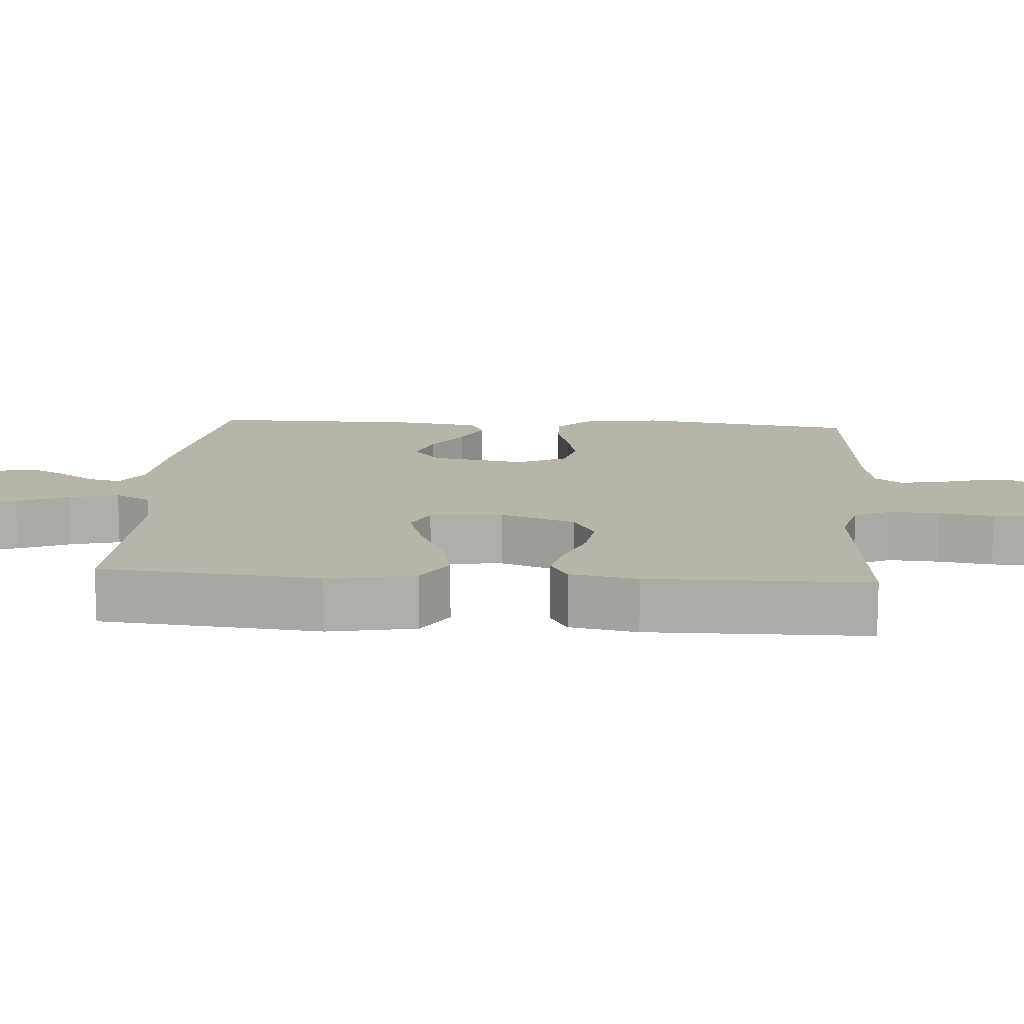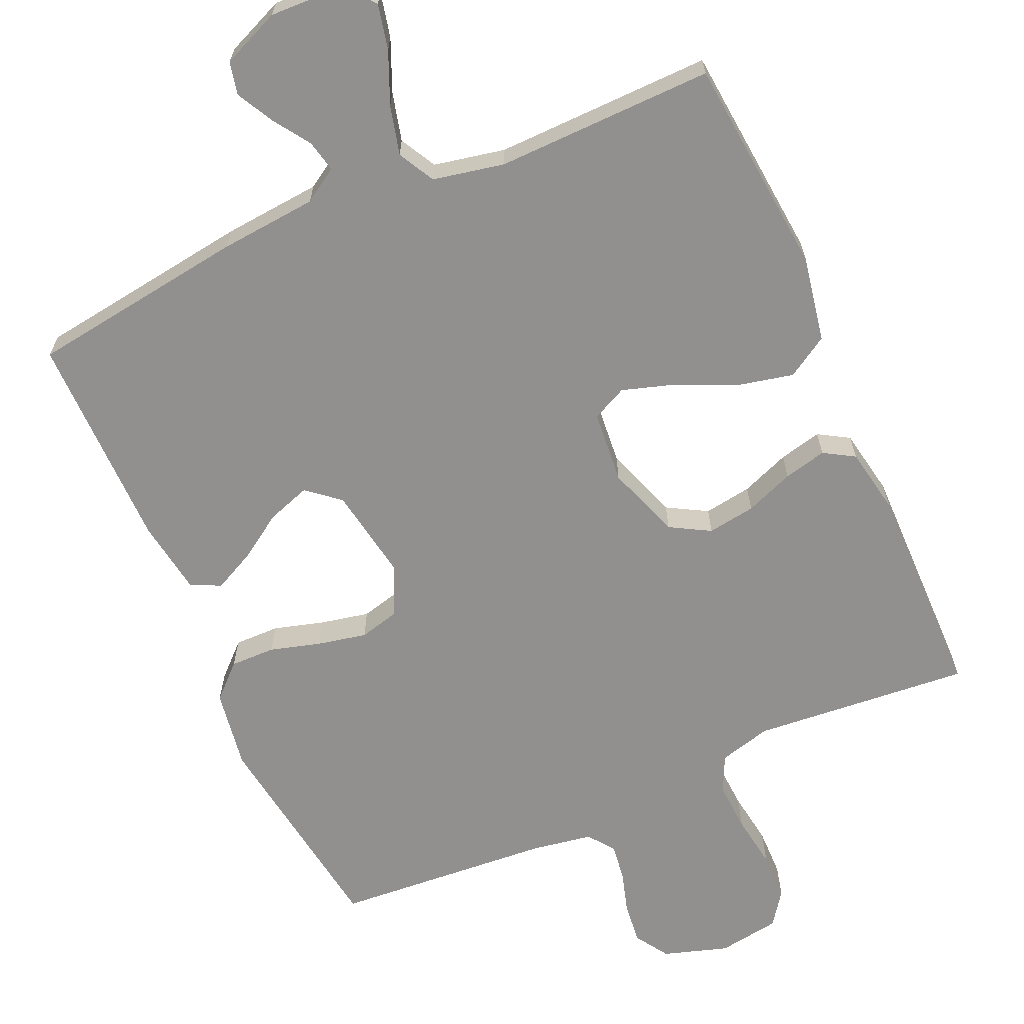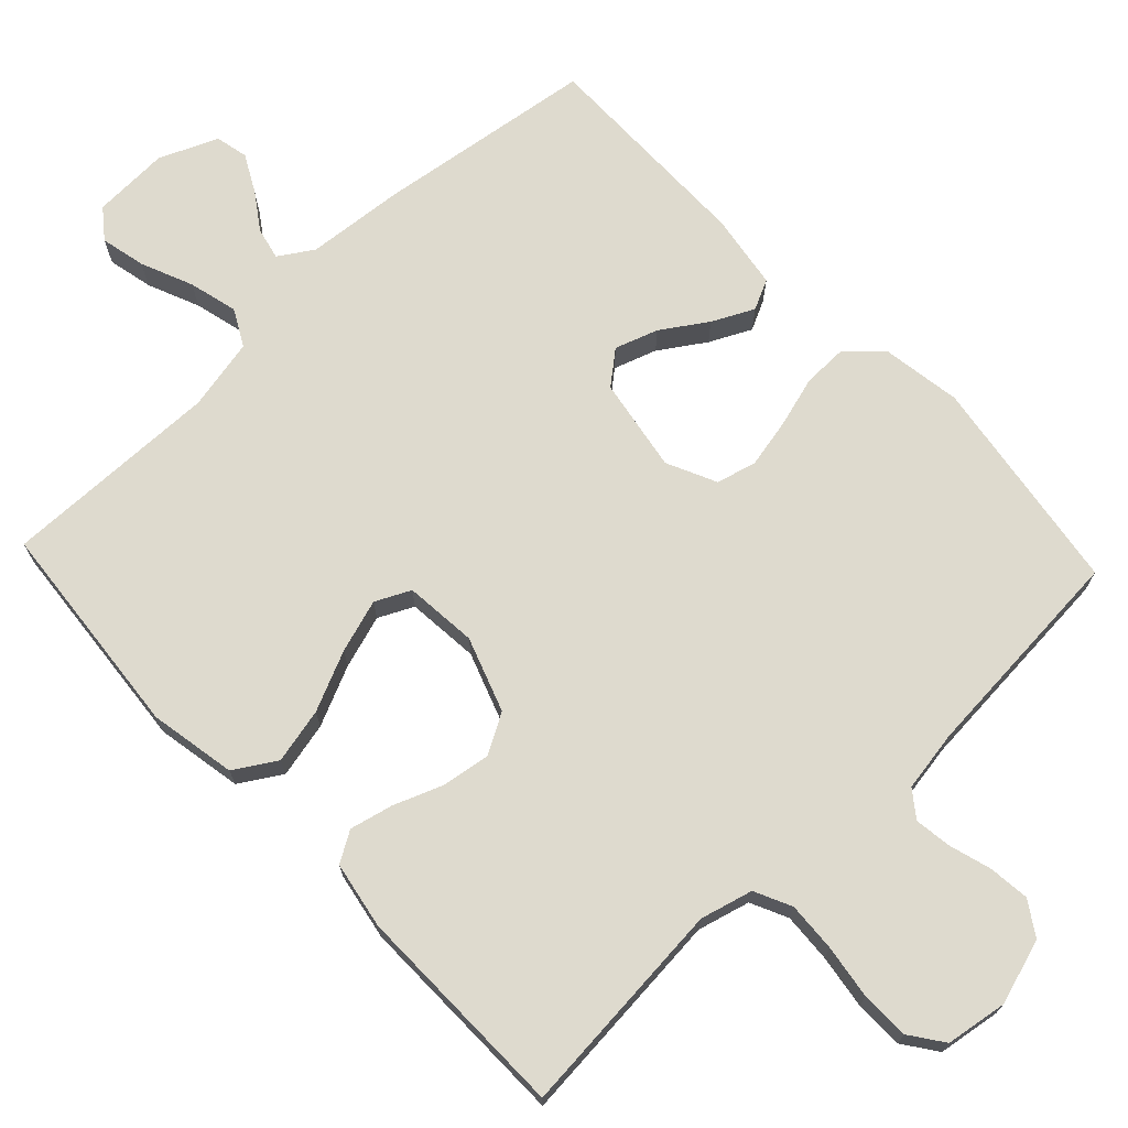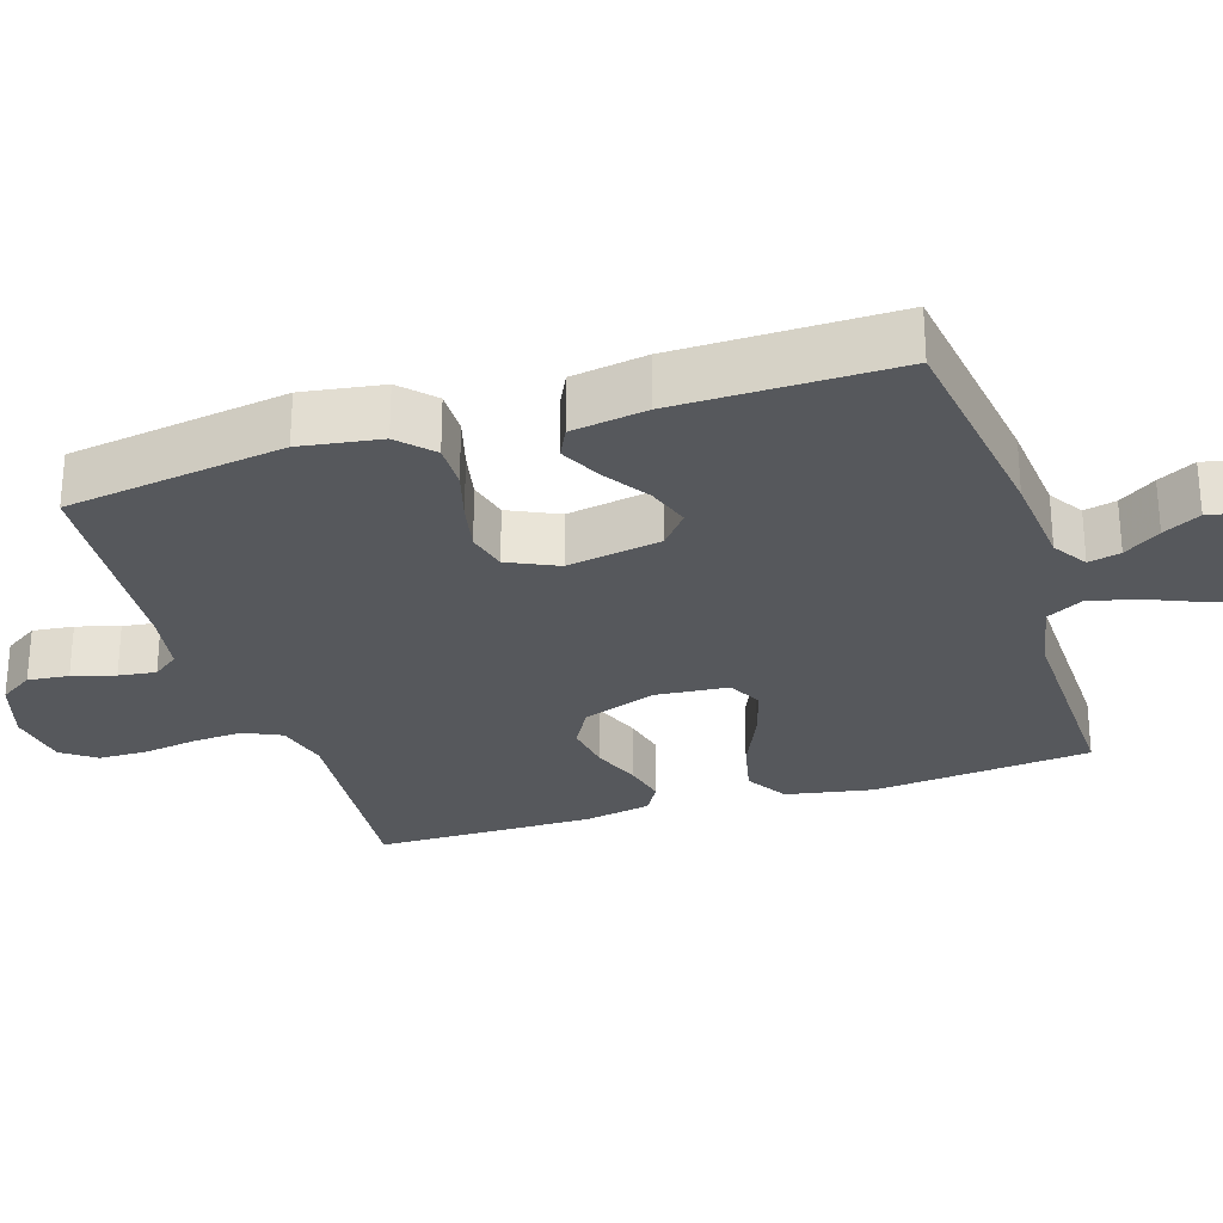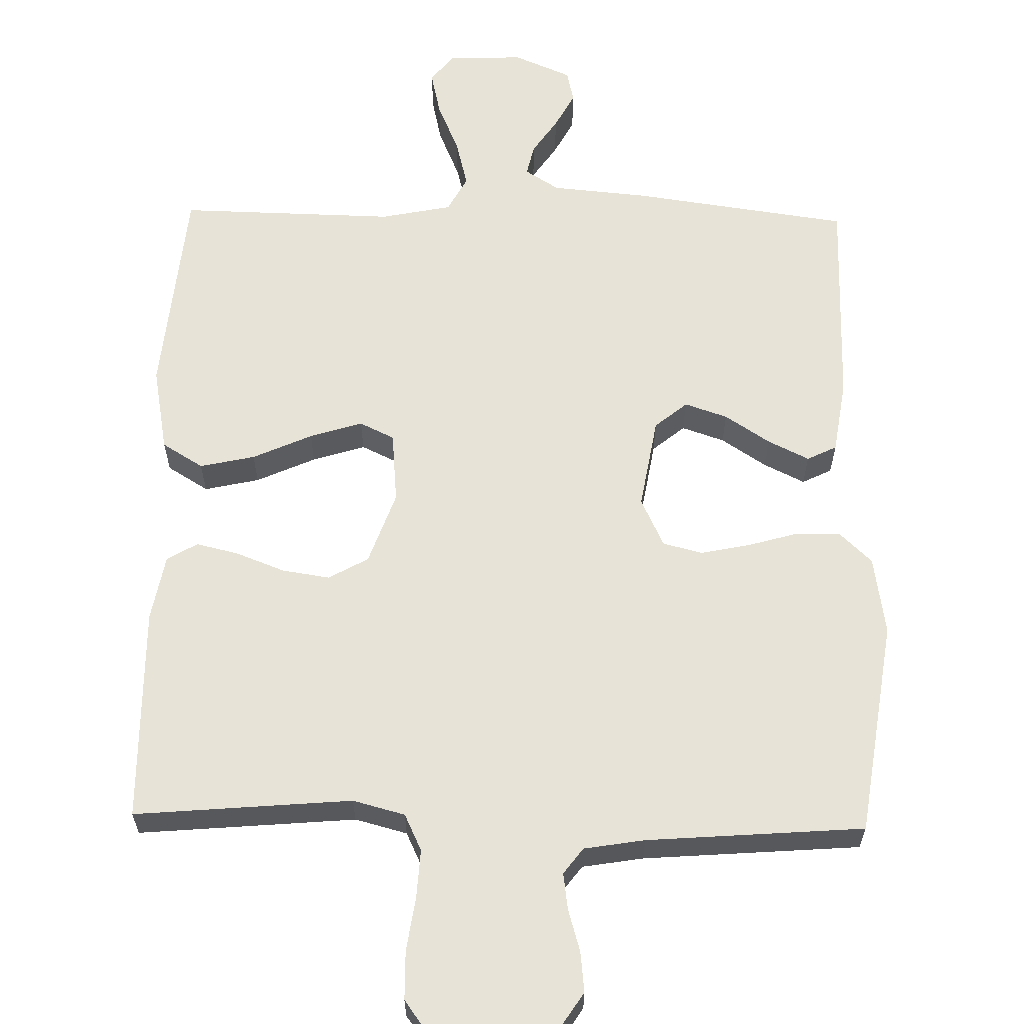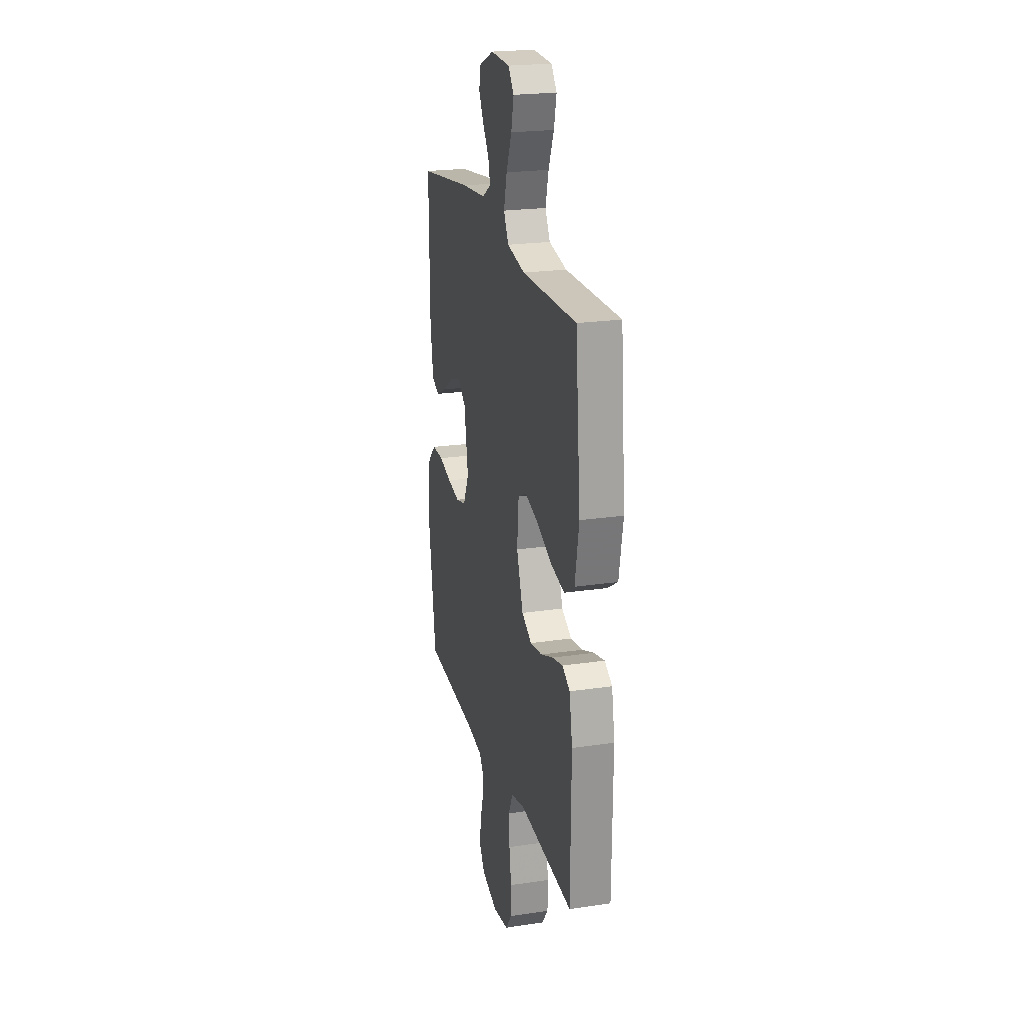
<metadata>
{"format":"obj","ext":"obj","renderer":"f3d","projection":"perspective","resolution":1024,"background":"white","views":[{"elev":13.1,"azim":94.0,"up":"+Y"},{"elev":-65.7,"azim":23.9,"up":"+Y"},{"elev":71.1,"azim":136.6,"up":"+Y"},{"elev":-27.9,"azim":-72.3,"up":"+Y"},{"elev":61.7,"azim":-178.8,"up":"+Y"},{"elev":22.2,"azim":75.4,"up":"+Z"}]}
</metadata>
<code>
v -0.5 0.07 0.5
v -0.2 0.07 0.542
v -0.066 0.07 0.554
v -0.019 0.07 0.584
v -0.029 0.07 0.628
v -0.063 0.07 0.678
v -0.09 0.07 0.729
v -0.08 0.07 0.774
v 0 0.07 0.808
v 0.105 0.07 0.804
v 0.136 0.07 0.764
v 0.122 0.07 0.702
v 0.092 0.07 0.631
v 0.075 0.07 0.564
v 0.102 0.07 0.514
v 0.2 0.07 0.494
v 0.5 0.07 0.5
v 0.528 0.07 0.2
v 0.506 0.07 0.081
v 0.449 0.07 0.046
v 0.373 0.07 0.063
v 0.291 0.07 0.1
v 0.218 0.07 0.123
v 0.17 0.07 0.1
v 0.161 0.07 0
v 0.197 0.07 -0.102
v 0.252 0.07 -0.133
v 0.318 0.07 -0.123
v 0.385 0.07 -0.097
v 0.444 0.07 -0.083
v 0.486 0.07 -0.108
v 0.503 0.07 -0.2
v 0.5 0.07 -0.5
v 0.2 0.07 -0.474
v 0.128 0.07 -0.493
v 0.104 0.07 -0.544
v 0.108 0.07 -0.612
v 0.119 0.07 -0.686
v 0.118 0.07 -0.753
v 0.085 0.07 -0.799
v 0 0.07 -0.812
v -0.089 0.07 -0.784
v -0.119 0.07 -0.738
v -0.113 0.07 -0.682
v -0.096 0.07 -0.624
v -0.089 0.07 -0.573
v -0.116 0.07 -0.537
v -0.2 0.07 -0.523
v -0.5 0.07 -0.5
v -0.544 0.07 -0.2
v -0.527 0.07 -0.09
v -0.482 0.07 -0.047
v -0.42 0.07 -0.048
v -0.35 0.07 -0.068
v -0.283 0.07 -0.082
v -0.228 0.07 -0.068
v -0.196 0.07 0
v -0.218 0.07 0.129
v -0.263 0.07 0.166
v -0.322 0.07 0.146
v -0.384 0.07 0.105
v -0.441 0.07 0.077
v -0.482 0.07 0.097
v -0.498 0.07 0.2
v -0.5 0 0.5
v -0.2 0 0.542
v -0.066 0 0.554
v -0.019 0 0.584
v -0.029 0 0.628
v -0.063 0 0.678
v -0.09 0 0.729
v -0.08 0 0.774
v 0 0 0.808
v 0.105 0 0.804
v 0.136 0 0.764
v 0.122 0 0.702
v 0.092 0 0.631
v 0.075 0 0.564
v 0.102 0 0.514
v 0.2 0 0.494
v 0.5 0 0.5
v 0.528 0 0.2
v 0.506 0 0.081
v 0.449 0 0.046
v 0.373 0 0.063
v 0.291 0 0.1
v 0.218 0 0.123
v 0.17 0 0.1
v 0.161 0 0
v 0.197 0 -0.102
v 0.252 0 -0.133
v 0.318 0 -0.123
v 0.385 0 -0.097
v 0.444 0 -0.083
v 0.486 0 -0.108
v 0.503 0 -0.2
v 0.5 0 -0.5
v 0.2 0 -0.474
v 0.128 0 -0.493
v 0.104 0 -0.544
v 0.108 0 -0.612
v 0.119 0 -0.686
v 0.118 0 -0.753
v 0.085 0 -0.799
v 0 0 -0.812
v -0.089 0 -0.784
v -0.119 0 -0.738
v -0.113 0 -0.682
v -0.096 0 -0.624
v -0.089 0 -0.573
v -0.116 0 -0.537
v -0.2 0 -0.523
v -0.5 0 -0.5
v -0.544 0 -0.2
v -0.527 0 -0.09
v -0.482 0 -0.047
v -0.42 0 -0.048
v -0.35 0 -0.068
v -0.283 0 -0.082
v -0.228 0 -0.068
v -0.196 0 0
v -0.218 0 0.129
v -0.263 0 0.166
v -0.322 0 0.146
v -0.384 0 0.105
v -0.441 0 0.077
v -0.482 0 0.097
v -0.498 0 0.2
f 1 2 3
f 64 1 3
f 63 64 3
f 62 63 3
f 61 62 3
f 60 61 3
f 59 60 3 4
f 58 59 4
f 57 58 4
f 52 53 54
f 51 52 54
f 50 51 54
f 49 50 54
f 48 49 54
f 47 48 54 55
f 46 47 55 56
f 43 44 45
f 42 43 45
f 41 42 45
f 40 41 45
f 39 40 45
f 38 39 45
f 37 38 45
f 36 37 45 46
f 46 56 57
f 36 46 57
f 35 36 57
f 32 33 34
f 31 32 34
f 30 31 34
f 29 30 34
f 28 29 34
f 27 28 34 35
f 20 21 22
f 19 20 22
f 18 19 22
f 17 18 22
f 16 17 22
f 15 16 22 23
f 14 15 23 24
f 11 12 13
f 10 11 13
f 9 10 13
f 8 9 13
f 7 8 13
f 6 7 13
f 5 6 13
f 4 5 13 14
f 14 24 25
f 4 14 25
f 57 4 25
f 26 27 35 57
f 25 26 57
f 67 66 65
f 67 65 128
f 67 128 127
f 67 127 126
f 67 126 125
f 67 125 124
f 68 67 124 123
f 68 123 122
f 68 122 121
f 118 117 116
f 118 116 115
f 118 115 114
f 118 114 113
f 118 113 112
f 119 118 112 111
f 120 119 111 110
f 109 108 107
f 109 107 106
f 109 106 105
f 109 105 104
f 109 104 103
f 109 103 102
f 109 102 101
f 110 109 101 100
f 121 120 110
f 121 110 100
f 121 100 99
f 98 97 96
f 98 96 95
f 98 95 94
f 98 94 93
f 98 93 92
f 99 98 92 91
f 86 85 84
f 86 84 83
f 86 83 82
f 86 82 81
f 86 81 80
f 87 86 80 79
f 88 87 79 78
f 77 76 75
f 77 75 74
f 77 74 73
f 77 73 72
f 77 72 71
f 77 71 70
f 77 70 69
f 78 77 69 68
f 89 88 78
f 89 78 68
f 89 68 121
f 121 99 91 90
f 121 90 89
f 1 65 66 2
f 2 66 67 3
f 3 67 68 4
f 4 68 69 5
f 5 69 70 6
f 6 70 71 7
f 7 71 72 8
f 8 72 73 9
f 9 73 74 10
f 10 74 75 11
f 11 75 76 12
f 12 76 77 13
f 13 77 78 14
f 14 78 79 15
f 15 79 80 16
f 16 80 81 17
f 17 81 82 18
f 18 82 83 19
f 19 83 84 20
f 20 84 85 21
f 21 85 86 22
f 22 86 87 23
f 23 87 88 24
f 24 88 89 25
f 25 89 90 26
f 26 90 91 27
f 27 91 92 28
f 28 92 93 29
f 29 93 94 30
f 30 94 95 31
f 31 95 96 32
f 32 96 97 33
f 33 97 98 34
f 34 98 99 35
f 35 99 100 36
f 36 100 101 37
f 37 101 102 38
f 38 102 103 39
f 39 103 104 40
f 40 104 105 41
f 41 105 106 42
f 42 106 107 43
f 43 107 108 44
f 44 108 109 45
f 45 109 110 46
f 46 110 111 47
f 47 111 112 48
f 48 112 113 49
f 49 113 114 50
f 50 114 115 51
f 51 115 116 52
f 52 116 117 53
f 53 117 118 54
f 54 118 119 55
f 55 119 120 56
f 56 120 121 57
f 57 121 122 58
f 58 122 123 59
f 59 123 124 60
f 60 124 125 61
f 61 125 126 62
f 62 126 127 63
f 63 127 128 64
f 64 128 65 1

</code>
